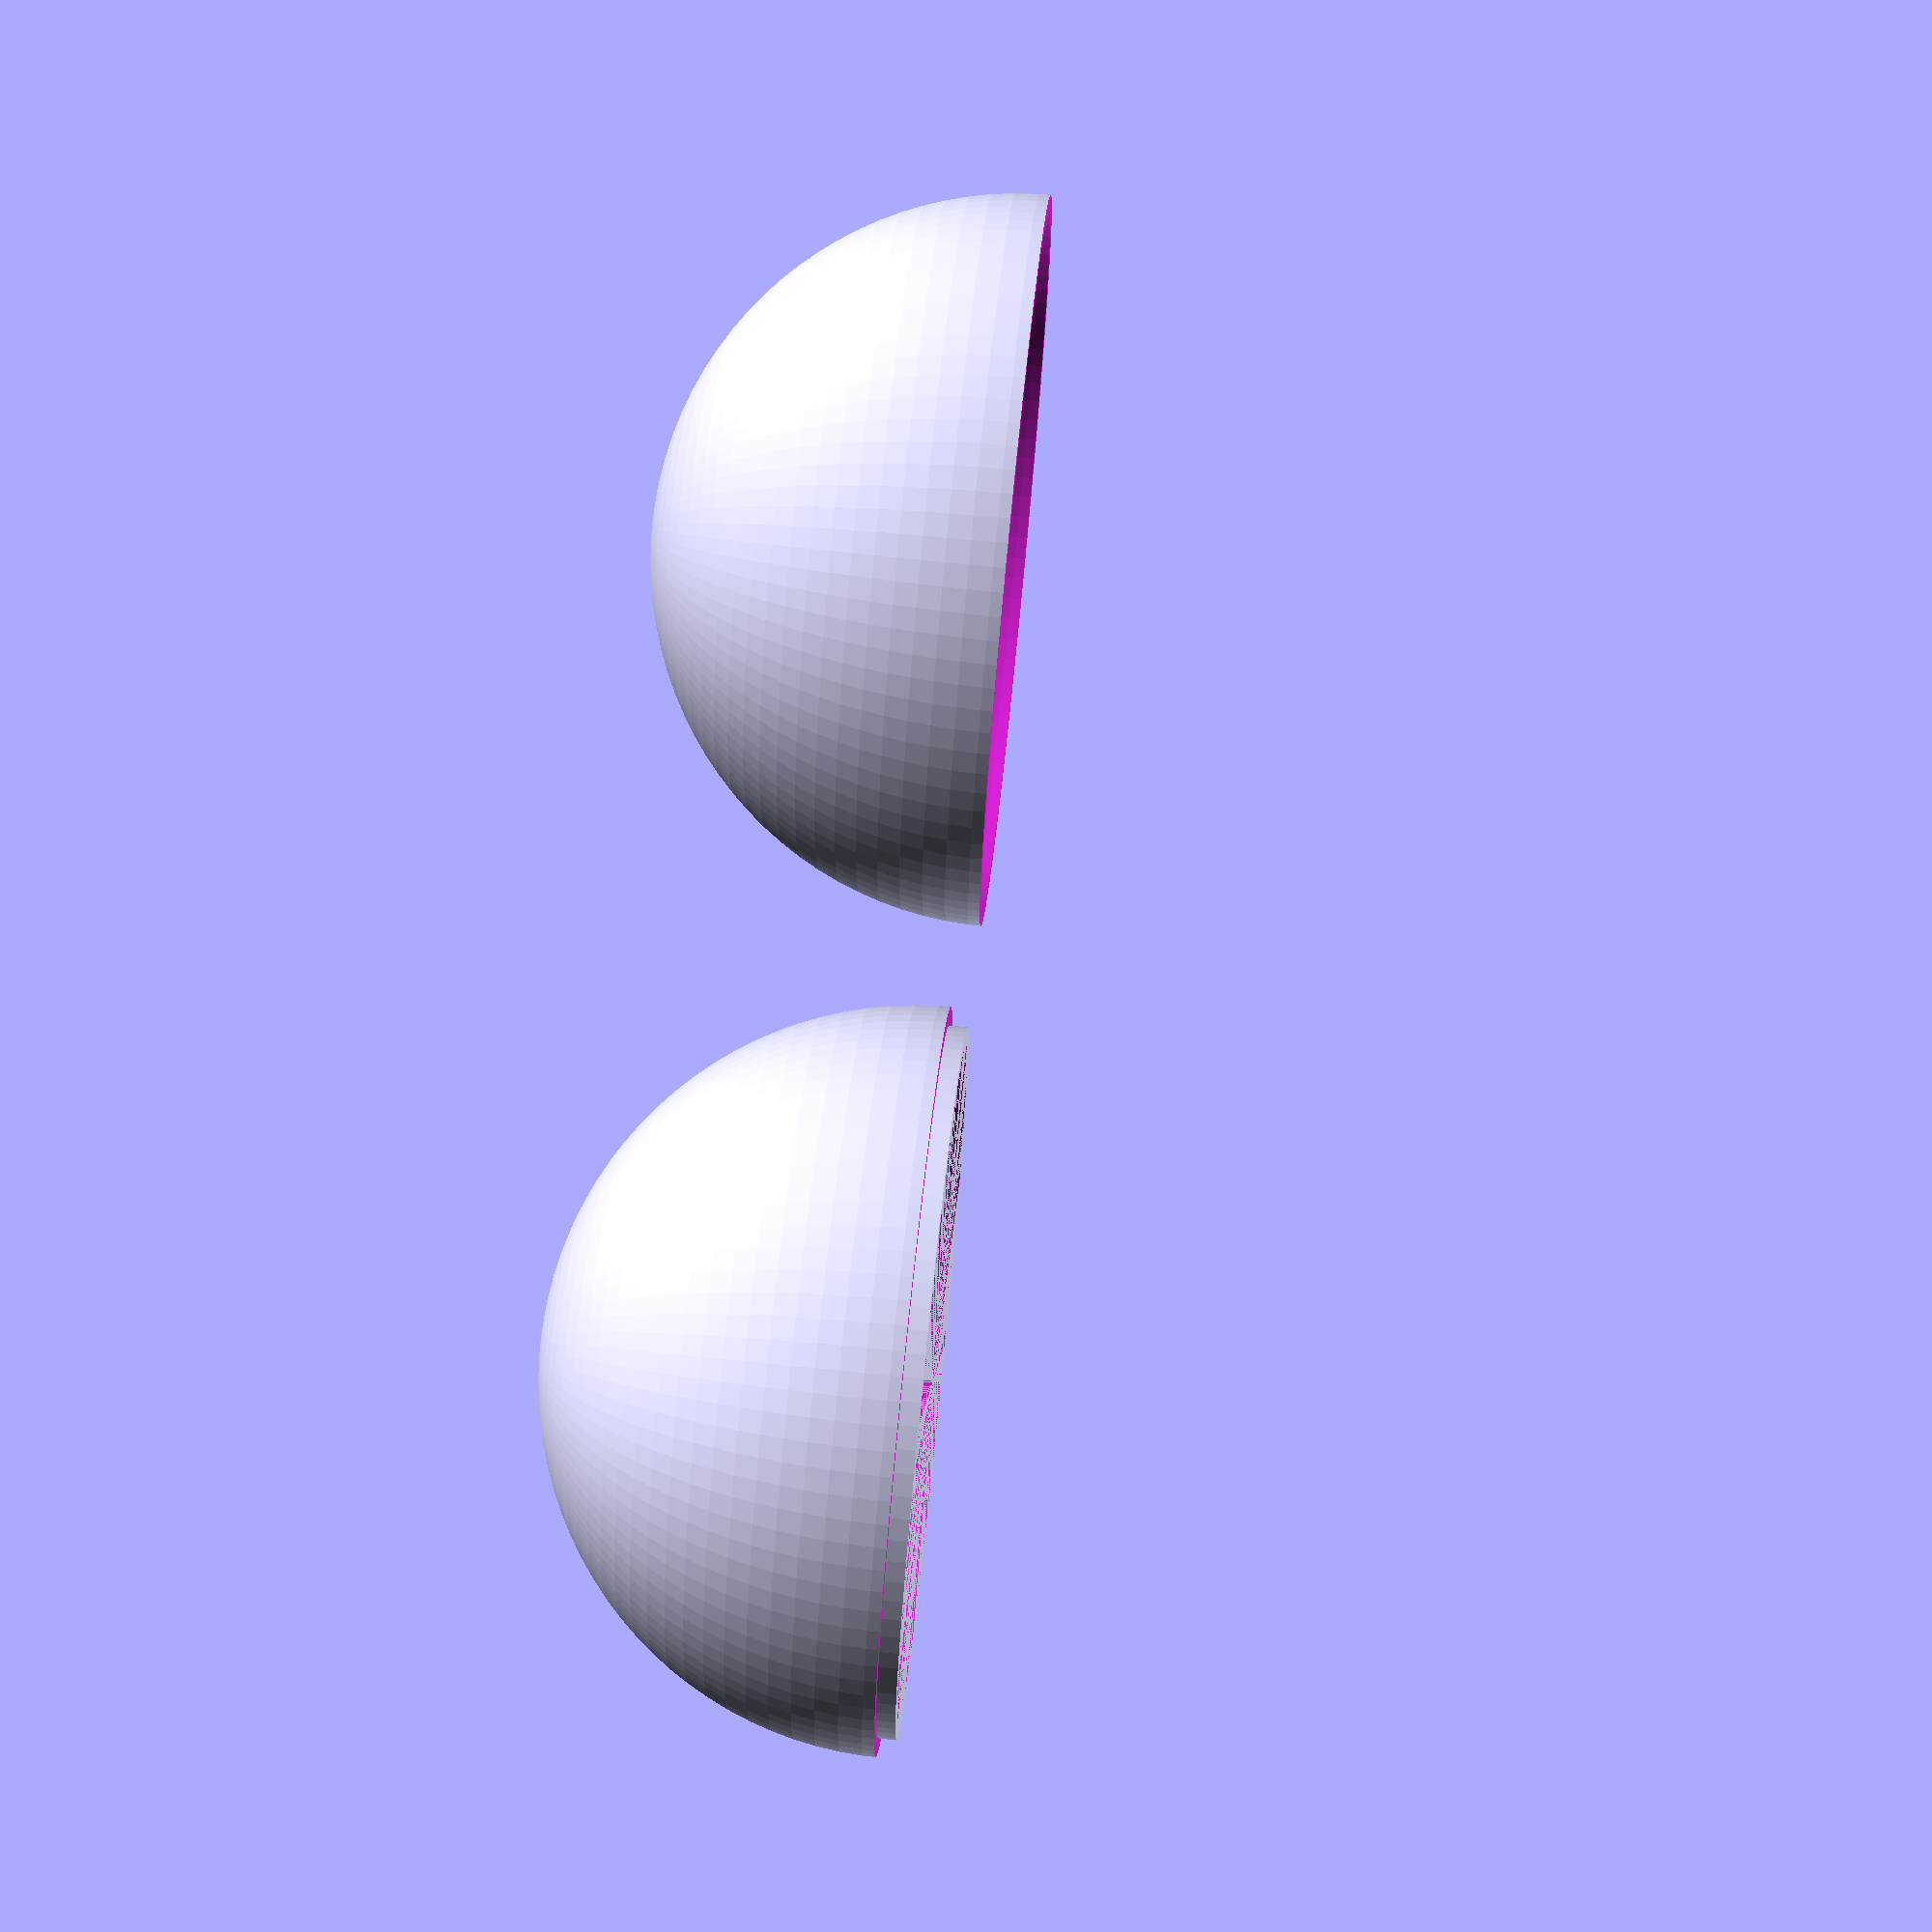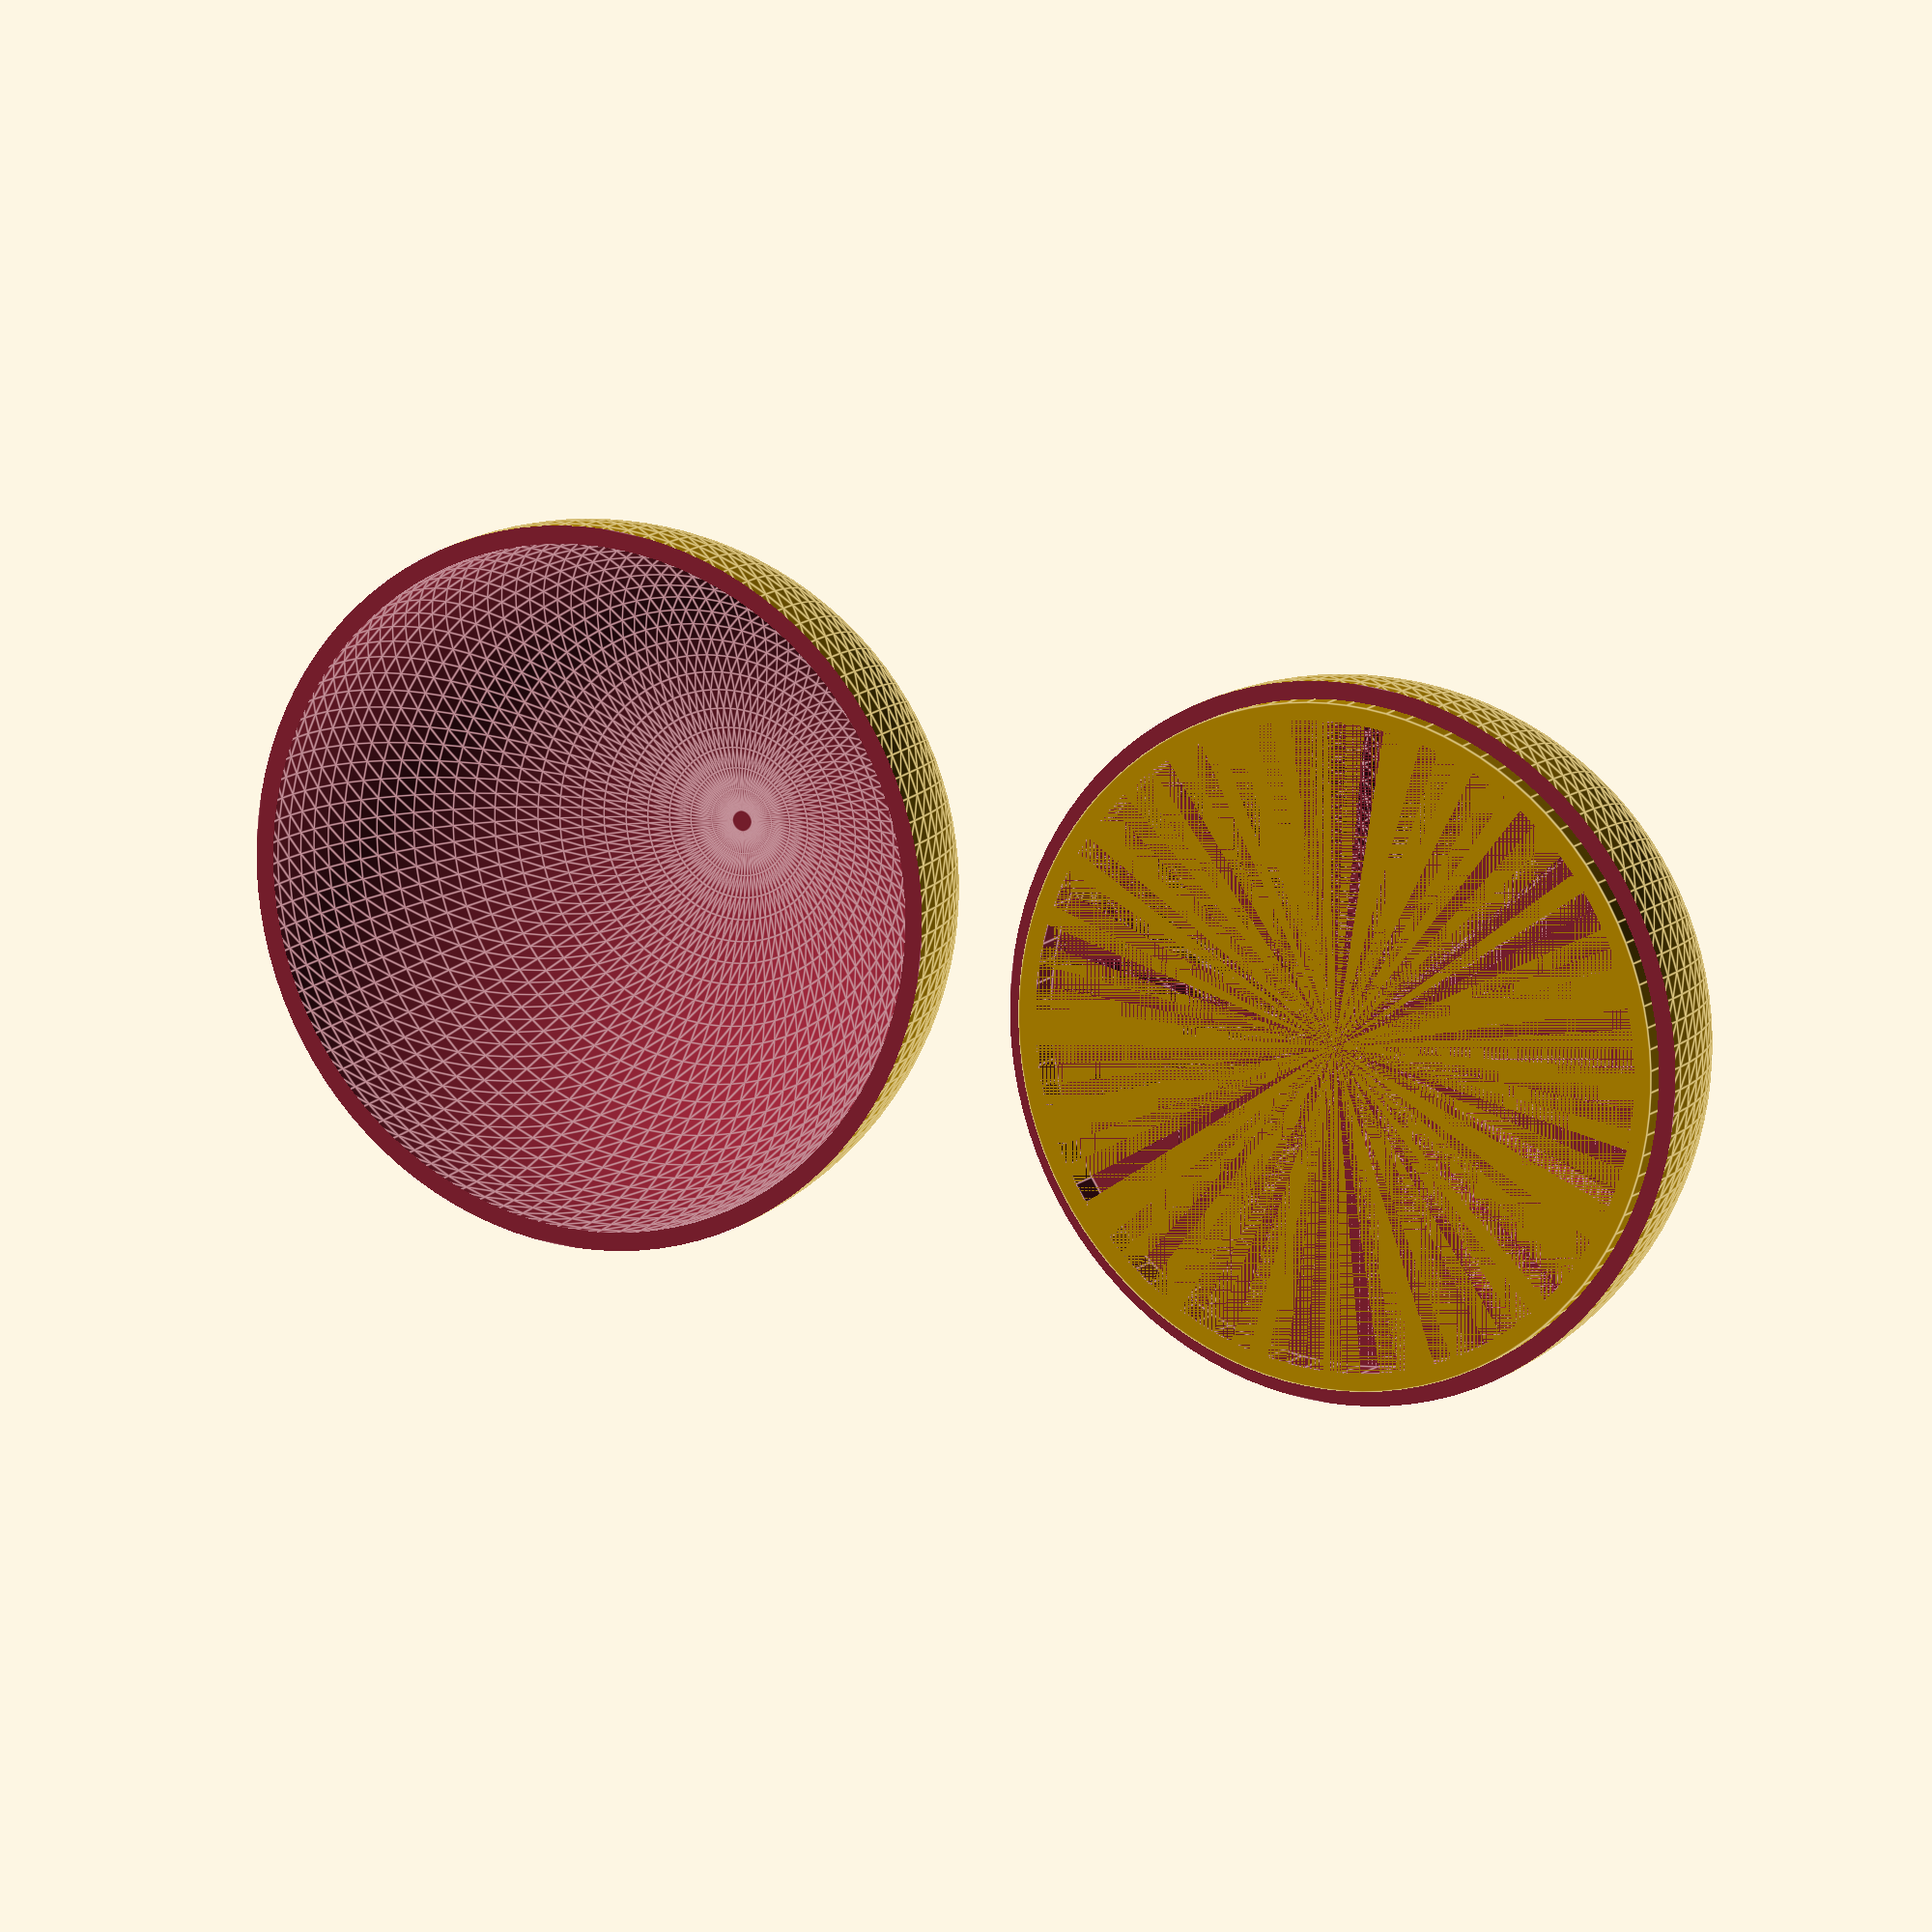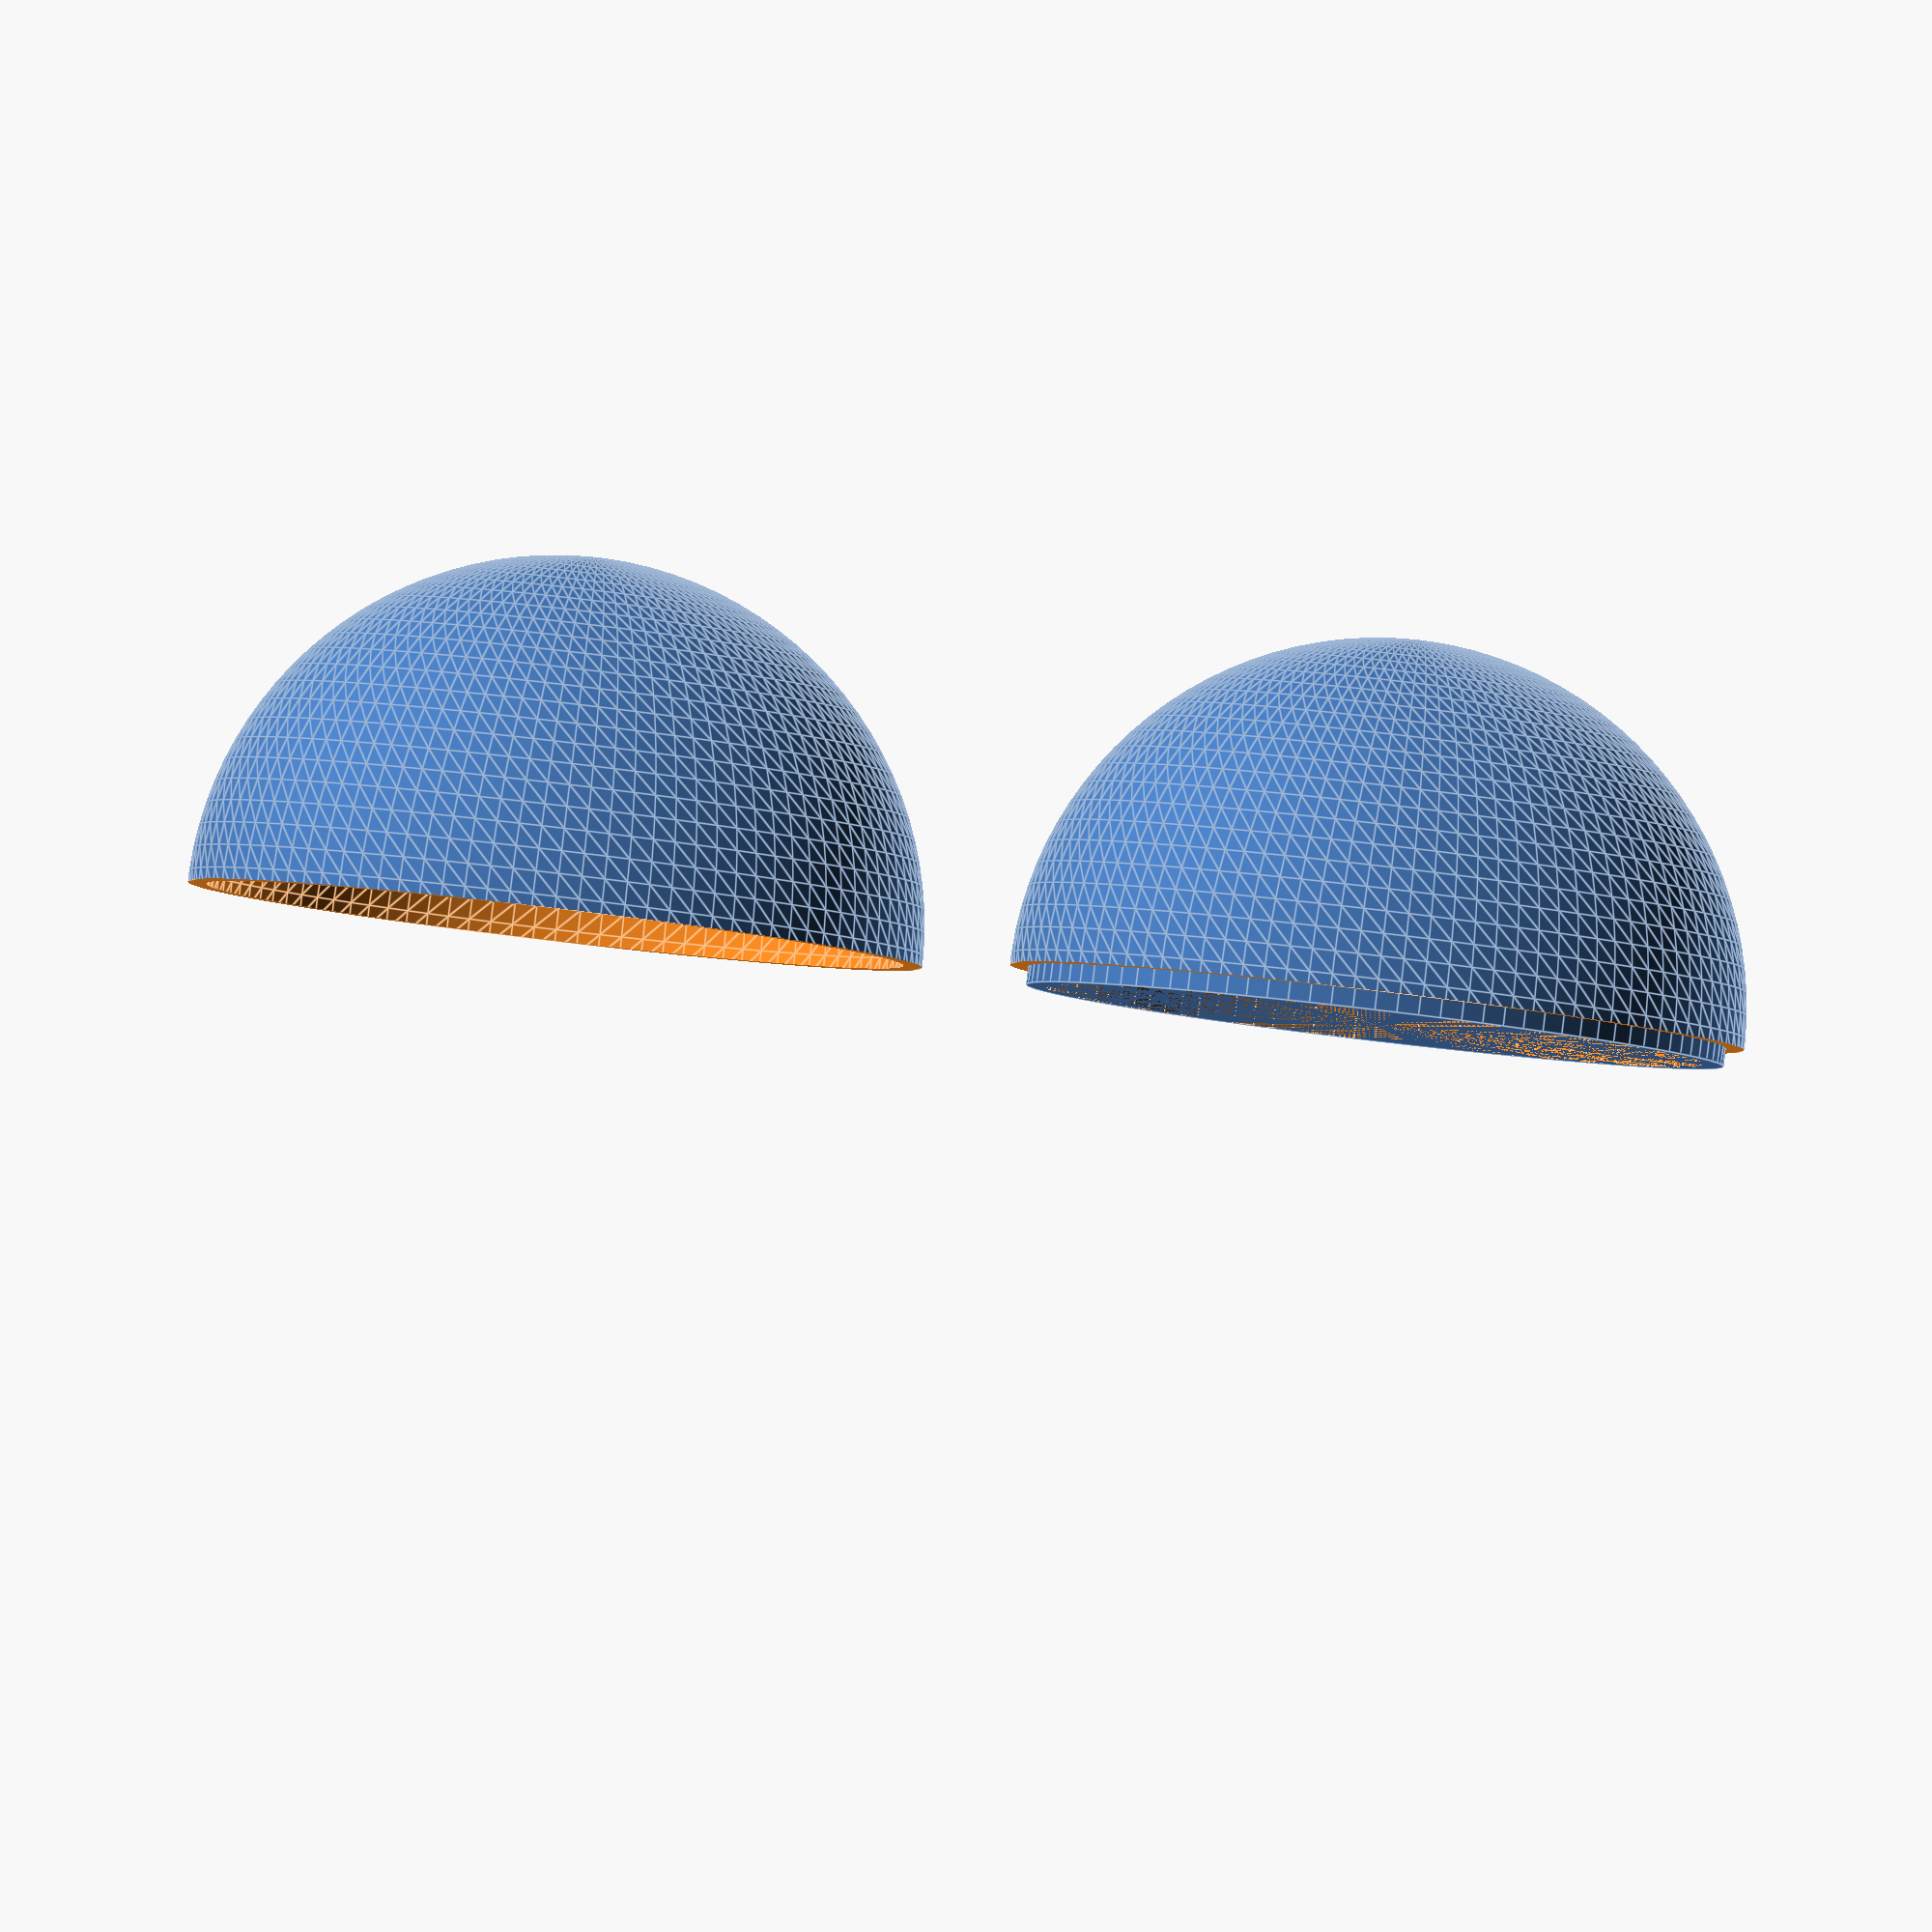
<openscad>

$fn=100;

module halfsphere() {
  difference() {
    difference() {
      sphere(d=40);
      sphere(d=38);
    }
    translate([-20, -20, -20])
      cube([40, 40, 20]);
  }
}

translate([20, 20, 0]) {
translate([0, 0, 1])
  halfsphere();
    difference() {
      cylinder(h=2, d=38);
      cylinder(h=2, d=36);
    }
}

translate([65, 20, 0]) halfsphere();

</openscad>
<views>
elev=106.0 azim=7.2 roll=84.2 proj=p view=solid
elev=347.7 azim=354.2 roll=205.8 proj=o view=edges
elev=92.6 azim=172.8 roll=353.3 proj=o view=edges
</views>
